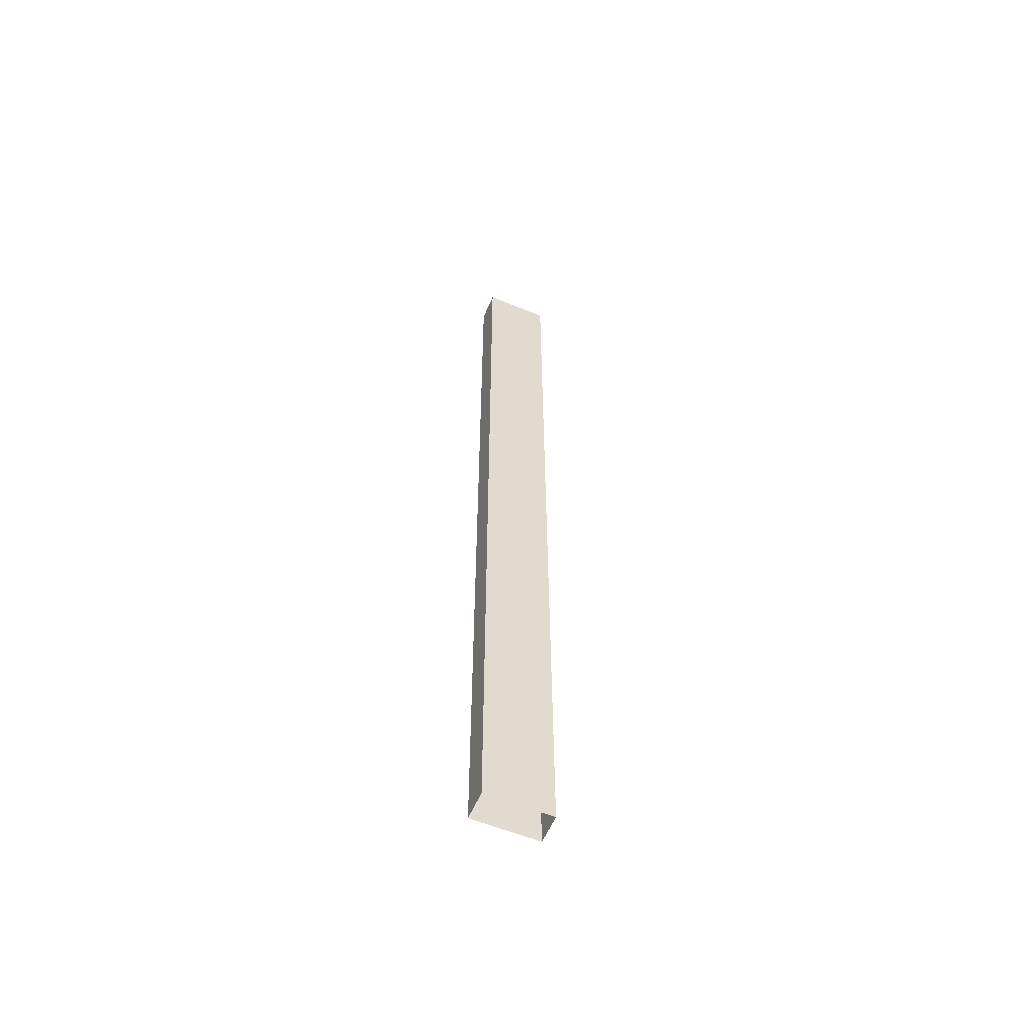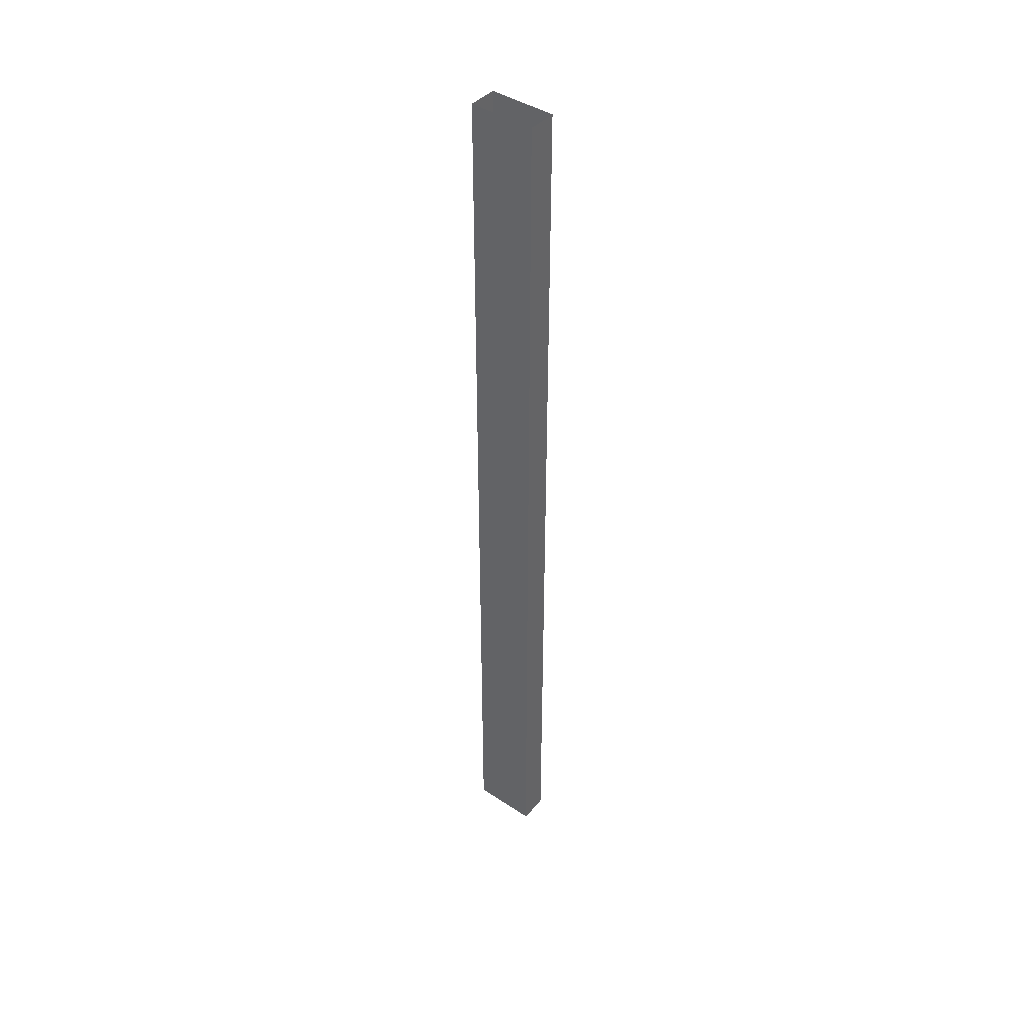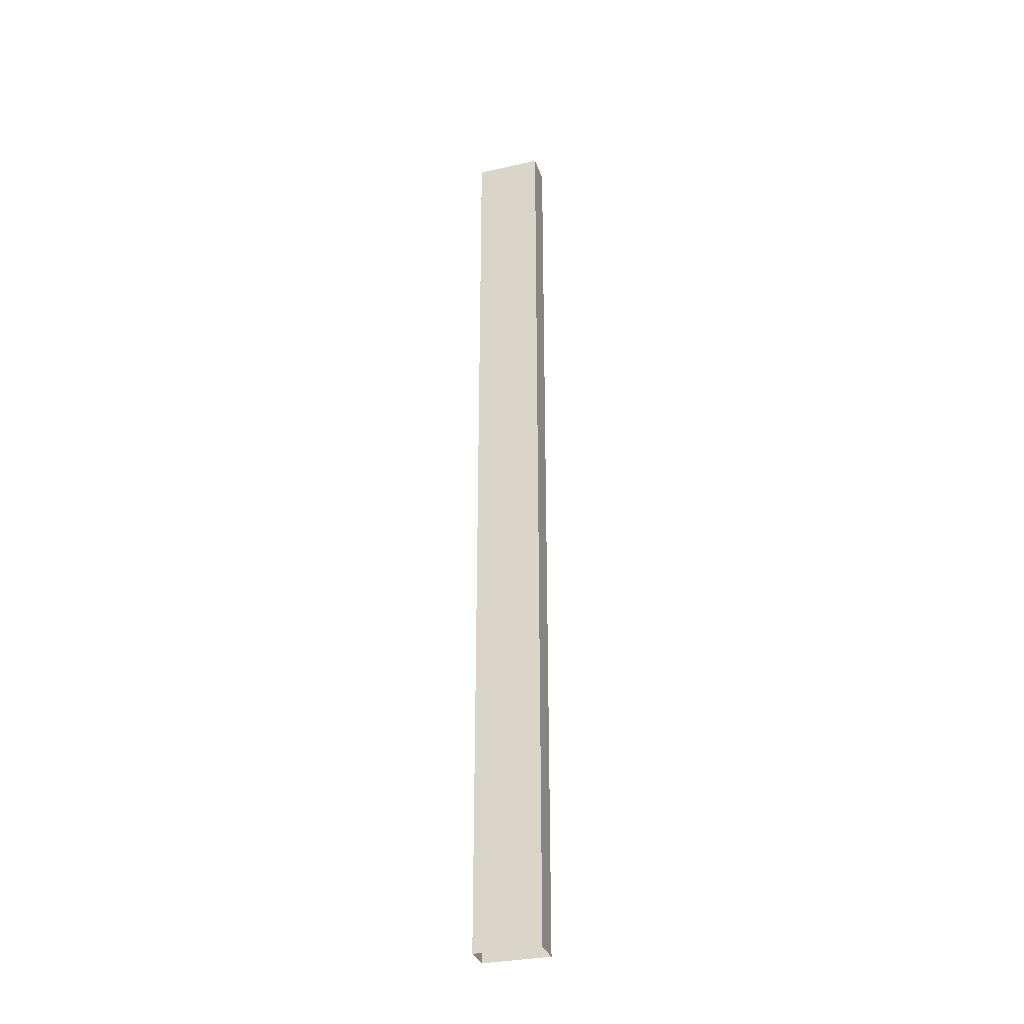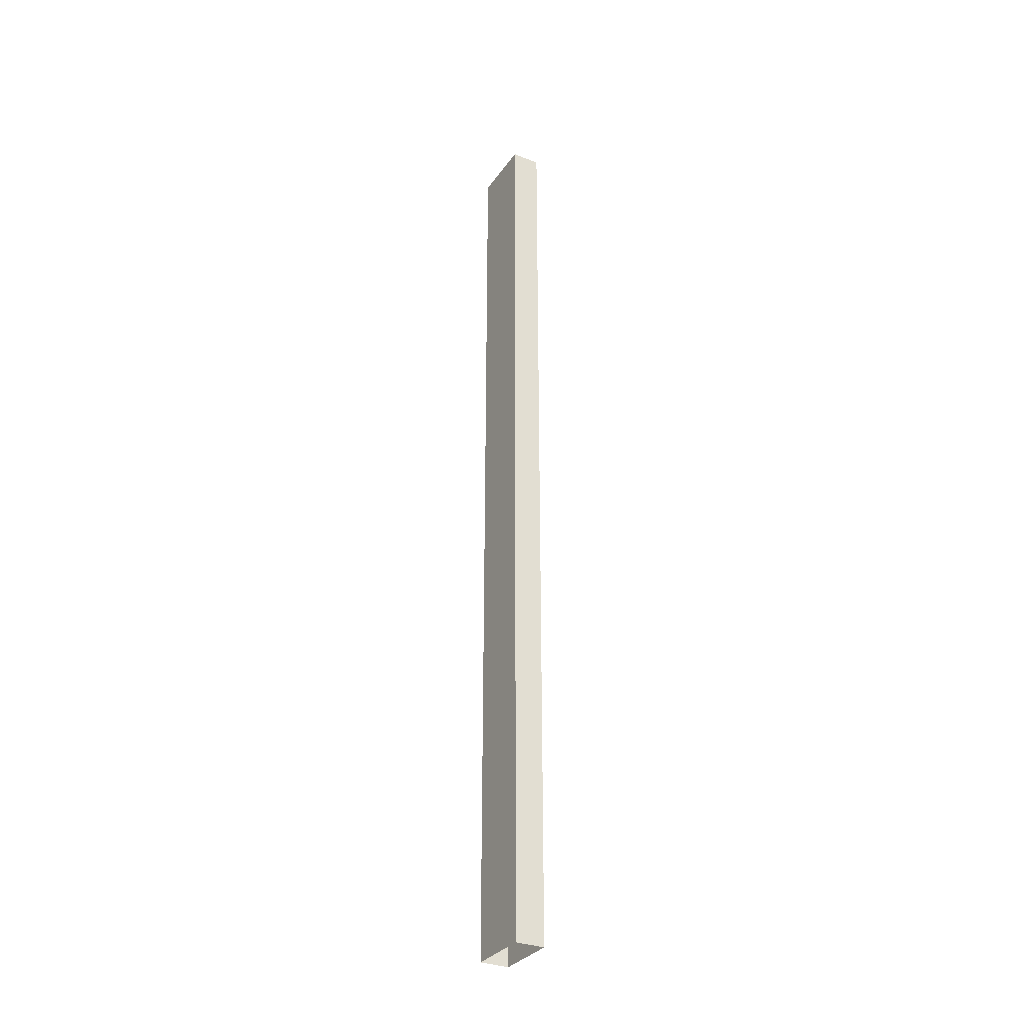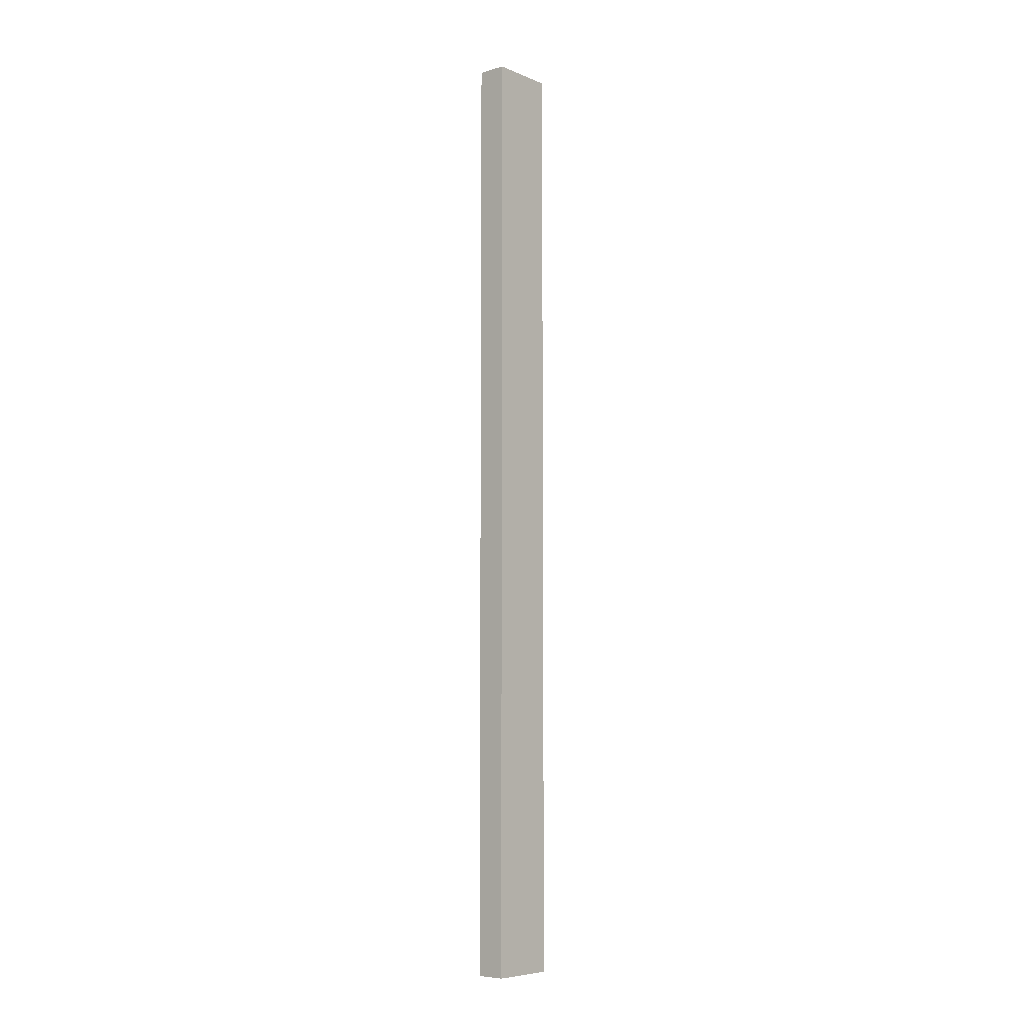
<metadata>
{"format":"obj","ext":"obj","renderer":"f3d","projection":"perspective","resolution":1024,"background":"white","views":[{"elev":-58.0,"azim":-113.0,"up":"+Y"},{"elev":42.4,"azim":128.4,"up":"+Y"},{"elev":-31.8,"azim":107.4,"up":"+Y"},{"elev":-31.9,"azim":150.8,"up":"+Y"},{"elev":-7.0,"azim":41.0,"up":"+Y"}]}
</metadata>
<code>
v -2.543 5.459 5.757
v 2.543 5.459 5.757
v -2.543 170.1 5.757
v 2.543 170.1 5.757
v -2.543 170.1 -5.757
v 2.543 170.1 -5.757
v -2.543 5.459 -5.757
v 2.543 5.459 -5.757
f 1 3 5 7
f 3 1 2 4
f 7 5 6 8
f 8 6 4 2

</code>
